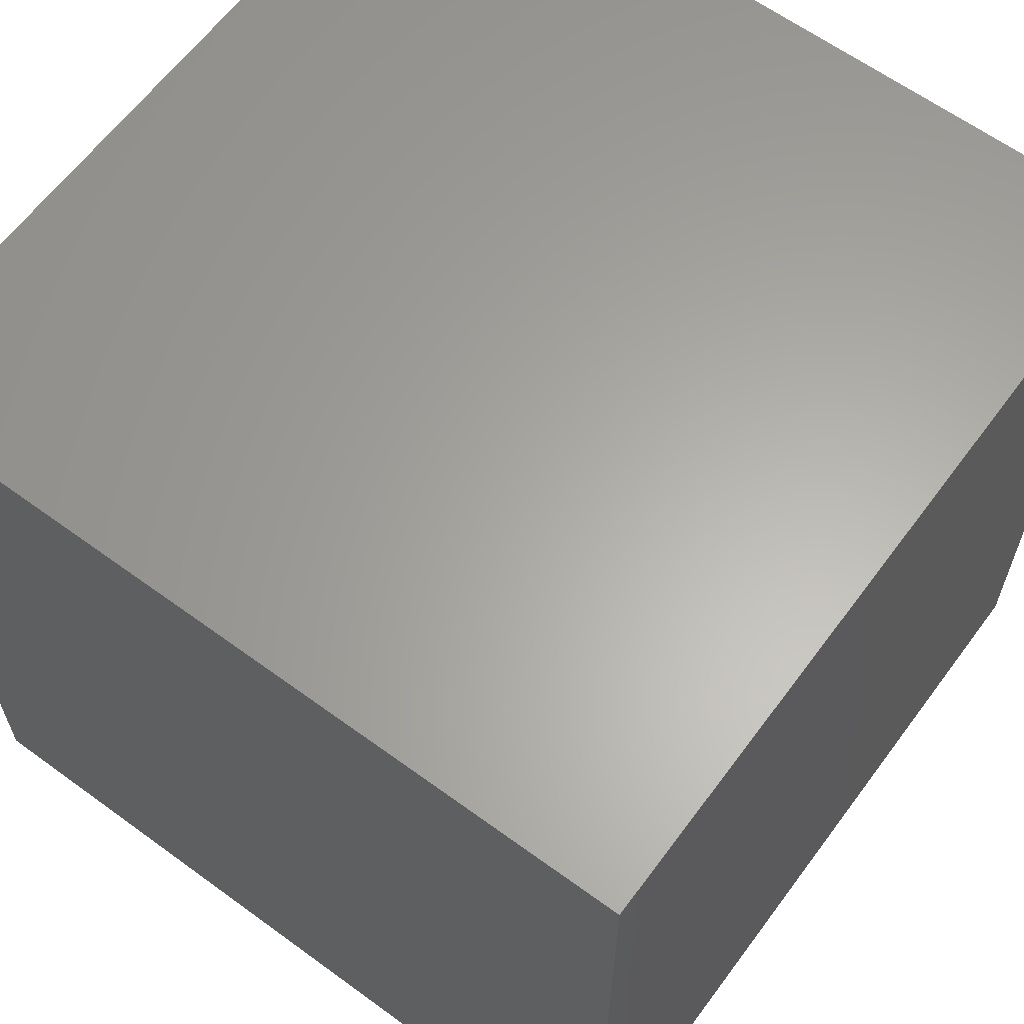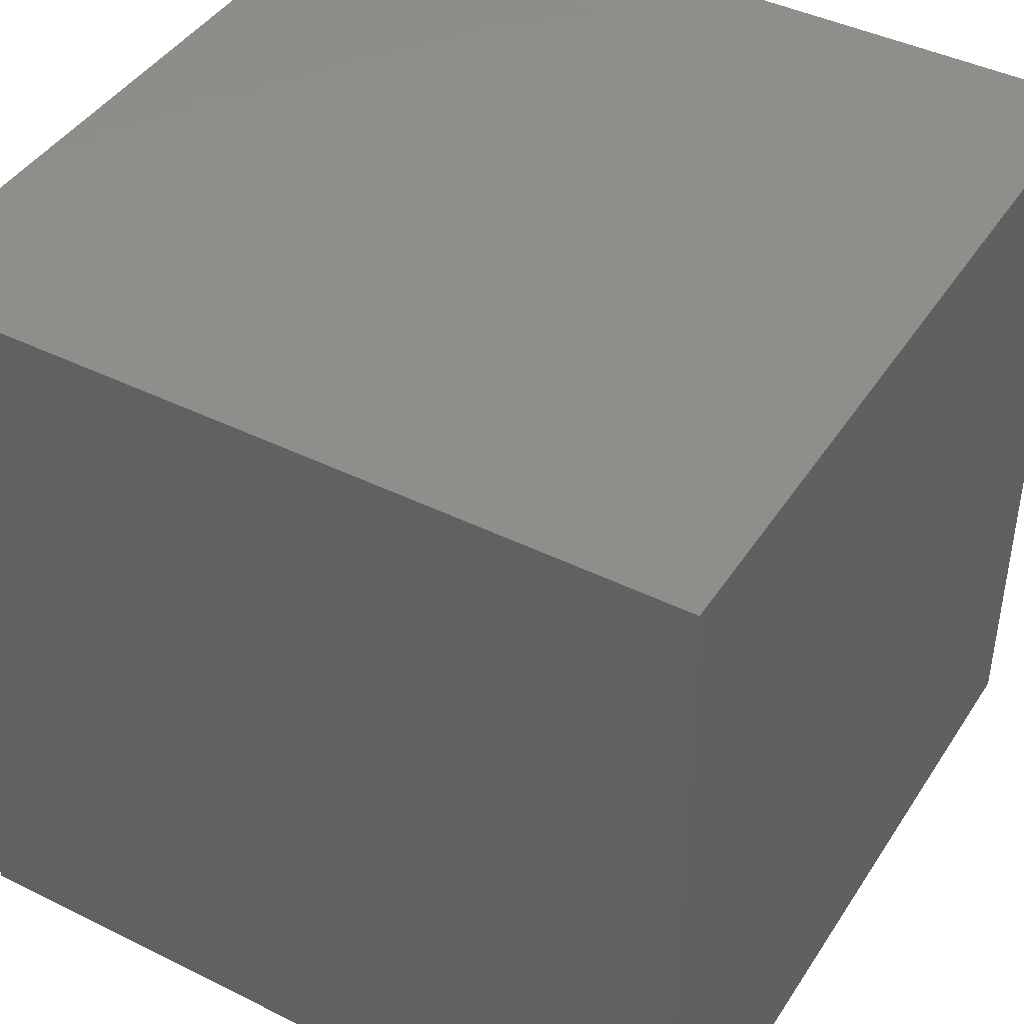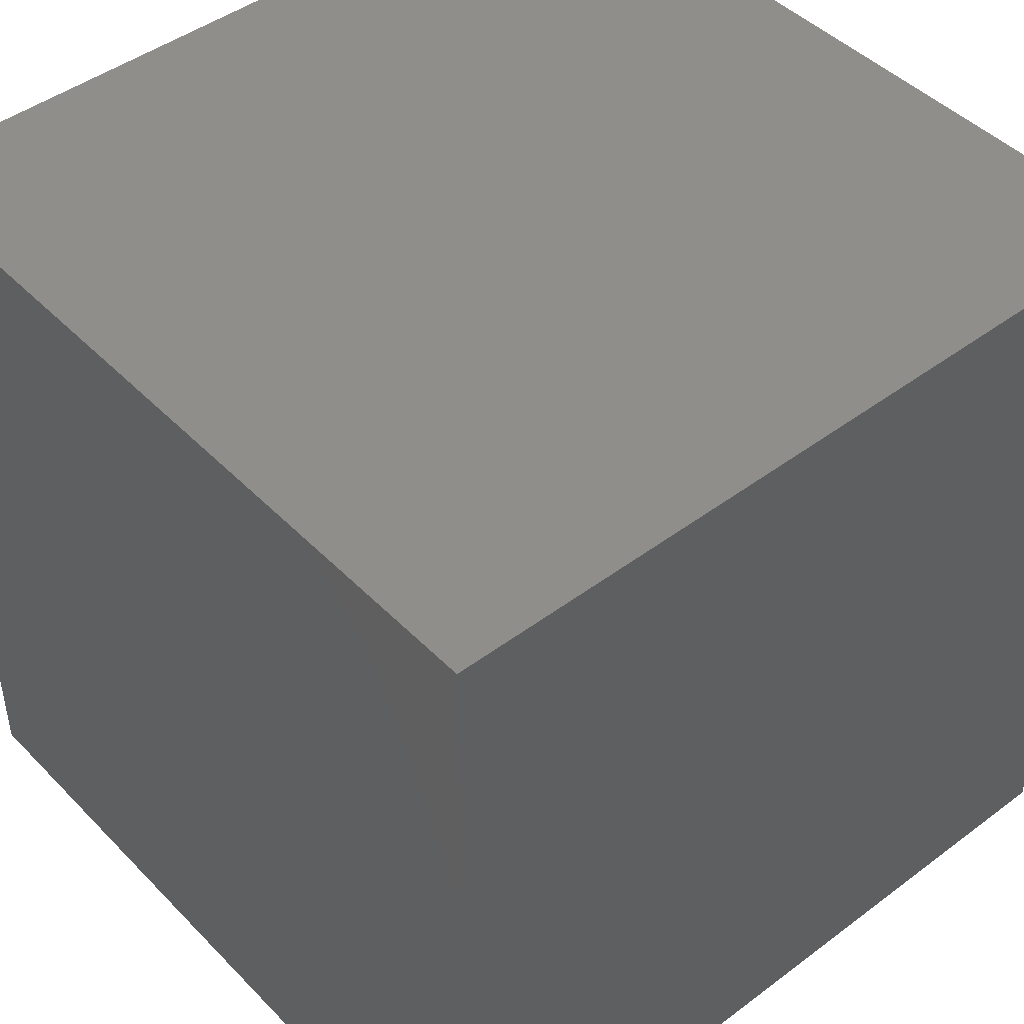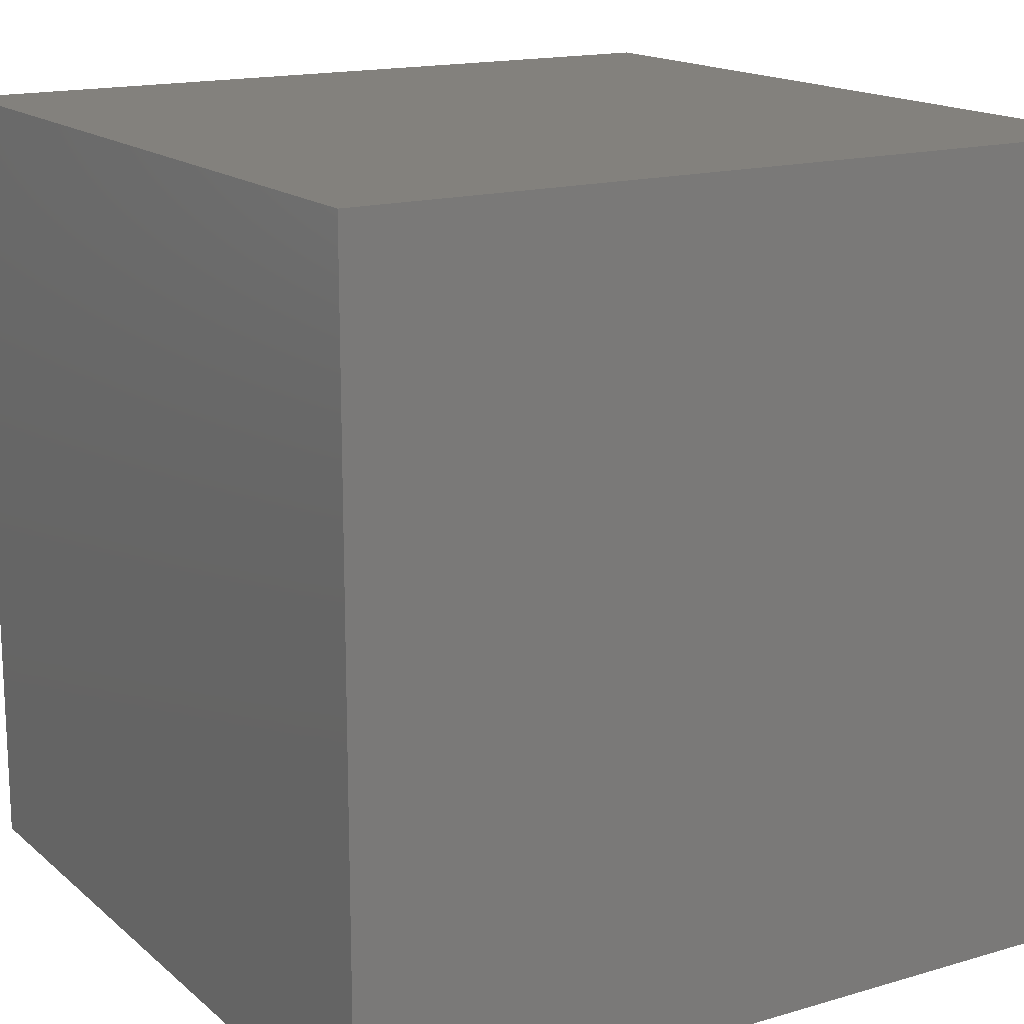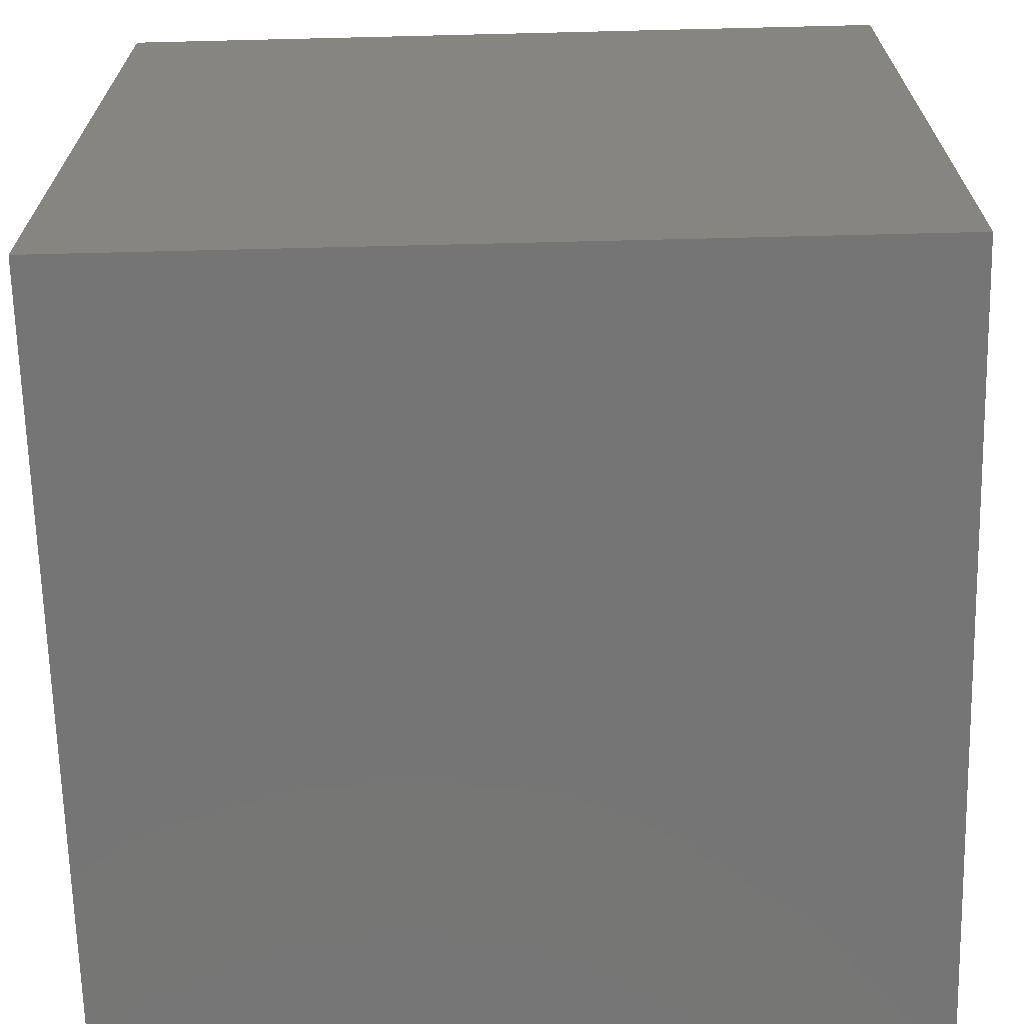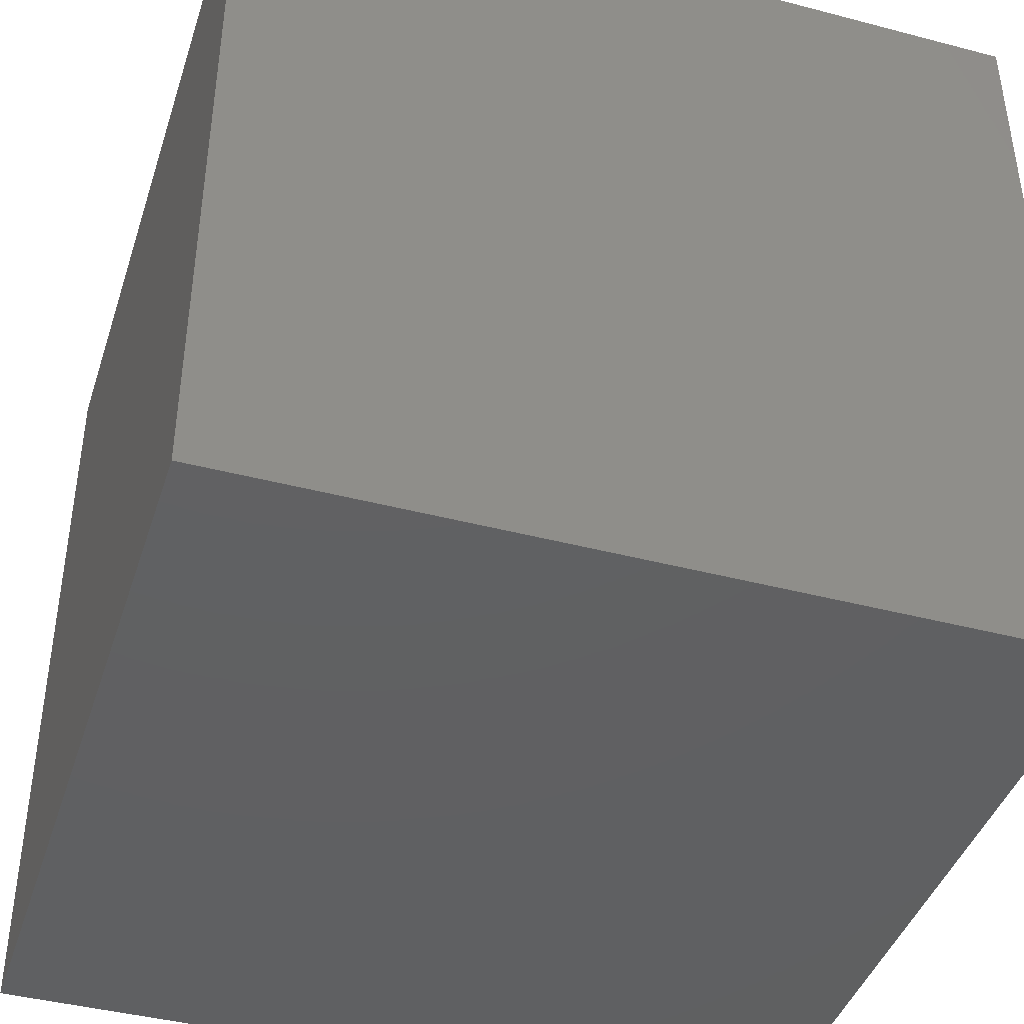
<metadata>
{"format":"stl","ext":"stl","renderer":"f3d","projection":"perspective","resolution":1024,"background":"white","views":[{"elev":62.7,"azim":-143.5,"up":"+Z"},{"elev":42.8,"azim":30.5,"up":"+Z"},{"elev":45.5,"azim":139.2,"up":"+Y"},{"elev":16.0,"azim":58.7,"up":"+Y"},{"elev":-67.7,"azim":91.4,"up":"+Z"},{"elev":-42.1,"azim":-107.5,"up":"+Z"}]}
</metadata>
<code>
# stl→obj: 8 verts, 12 faces
v -9 0 -3
v -10 0 -3
v -9 -1 -3
v -10 -1 -3
v -9 -1 -4
v -10 -1 -4
v -9 0 -4
v -10 0 -4
f 1 2 3
f 3 2 4
f 5 6 7
f 7 6 8
f 4 6 3
f 3 6 5
f 2 8 4
f 4 8 6
f 1 7 2
f 2 7 8
f 3 5 1
f 1 5 7

</code>
